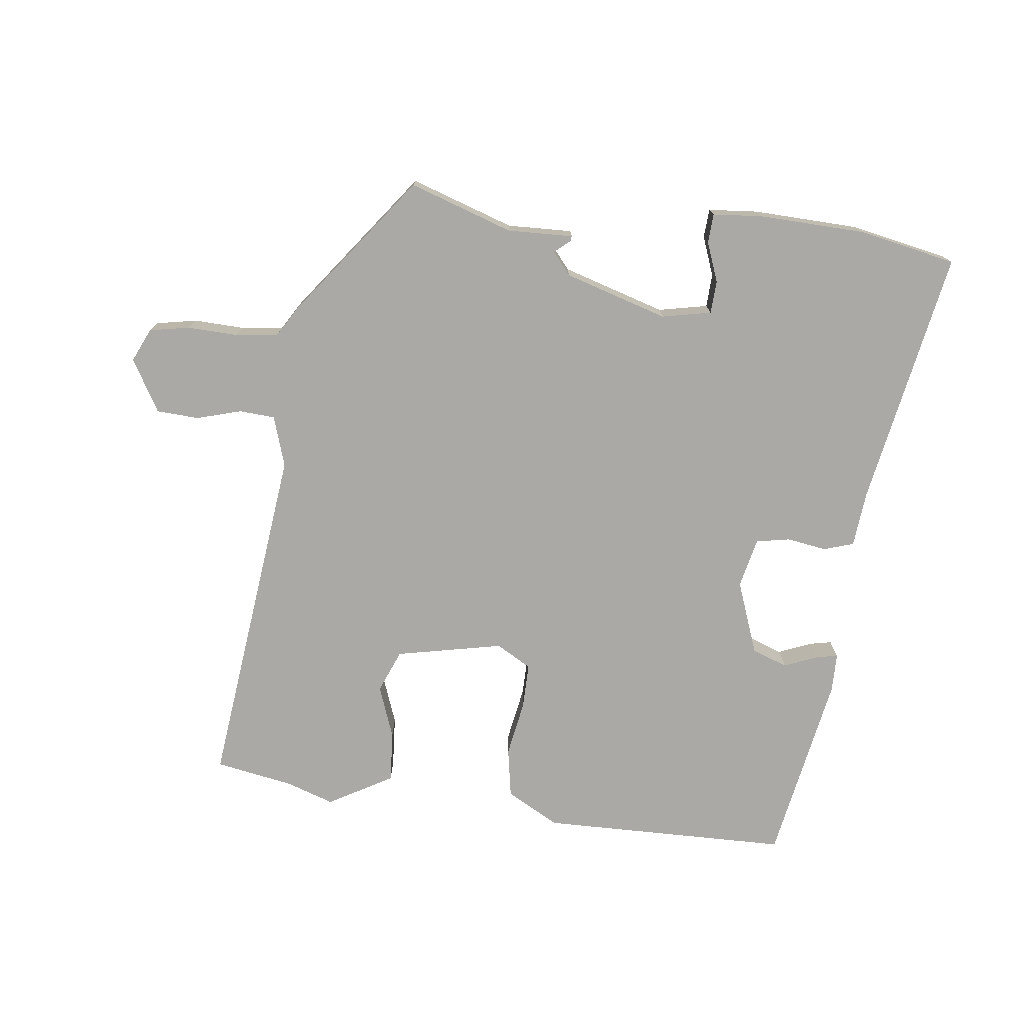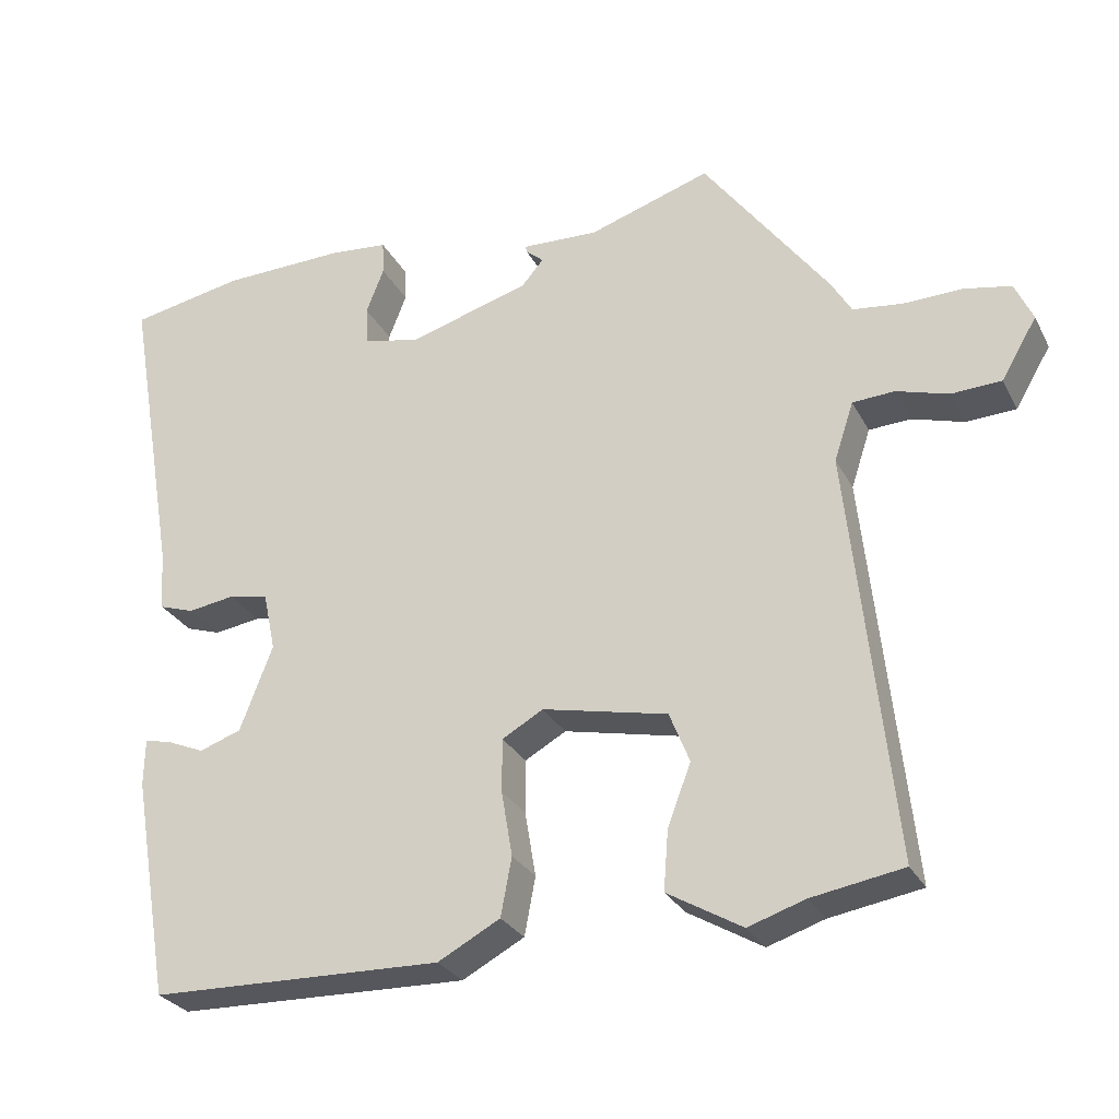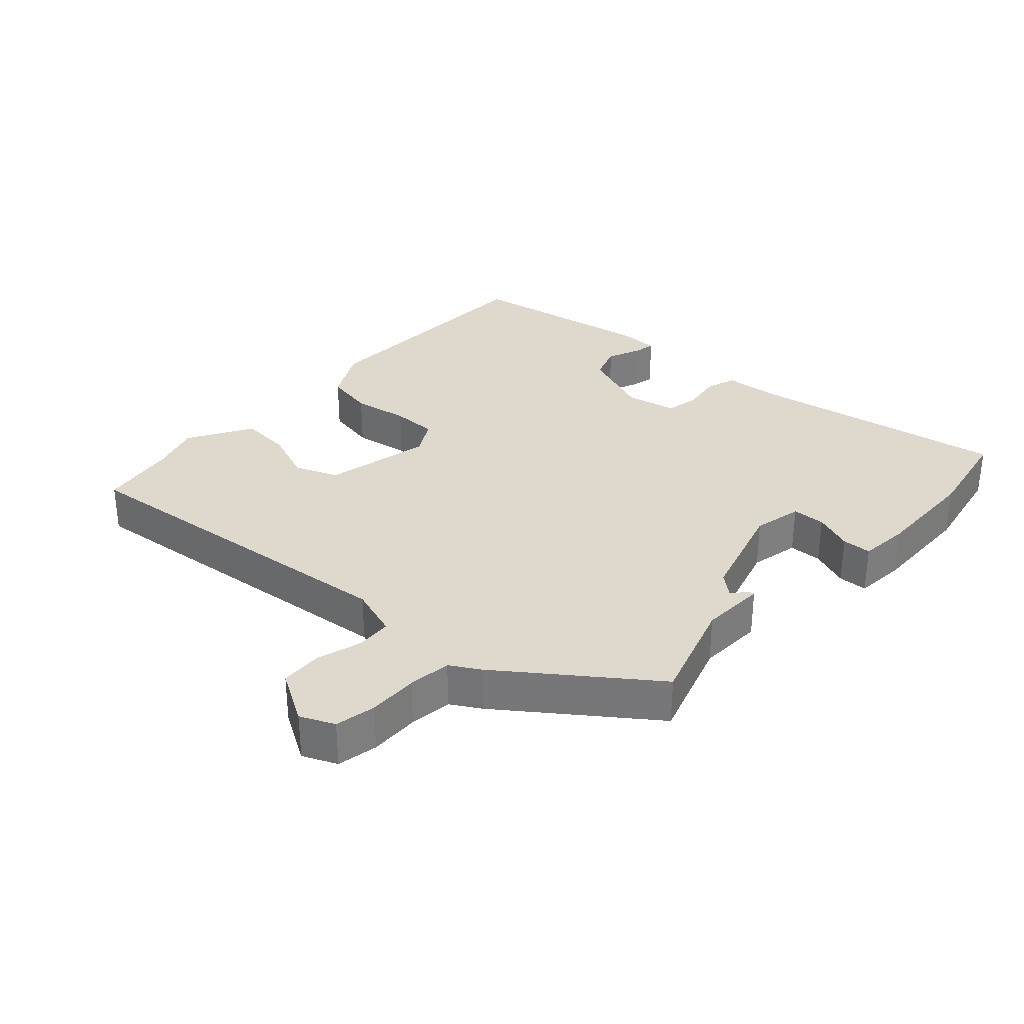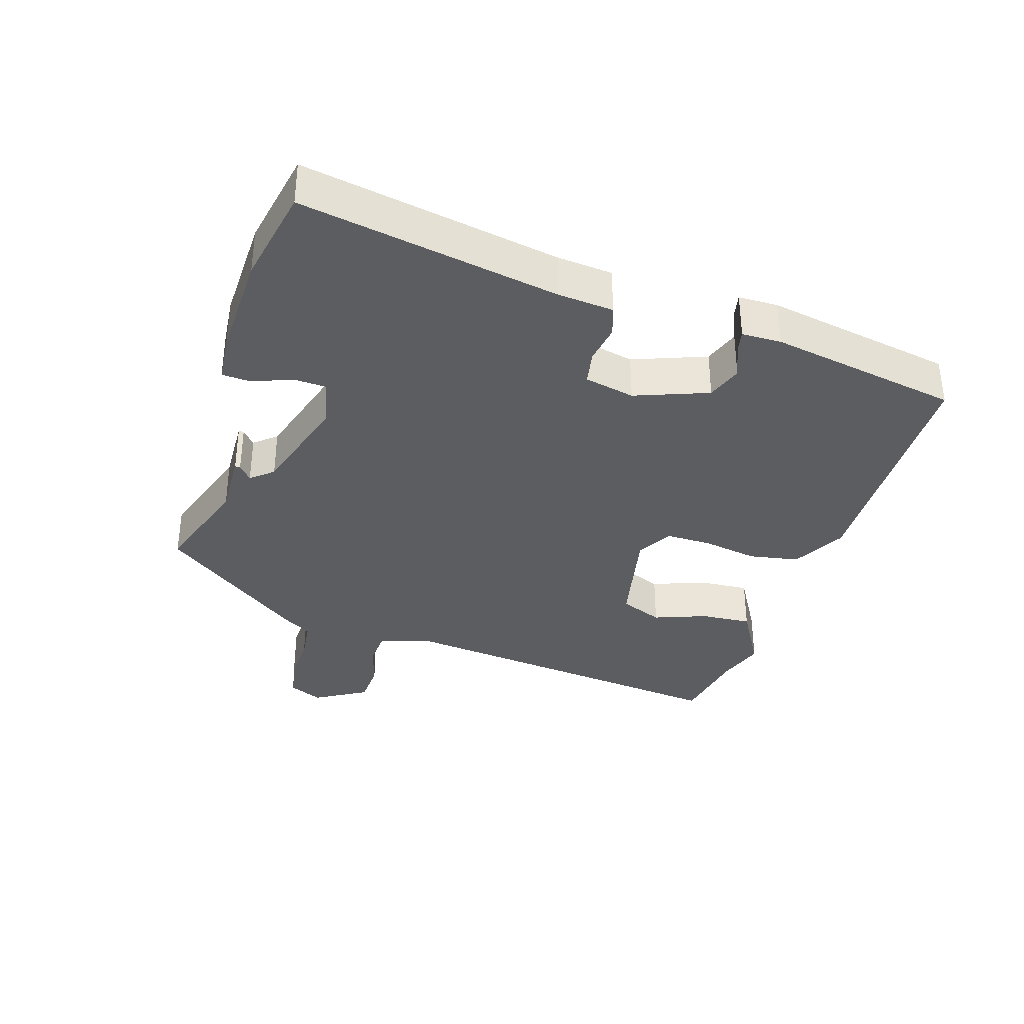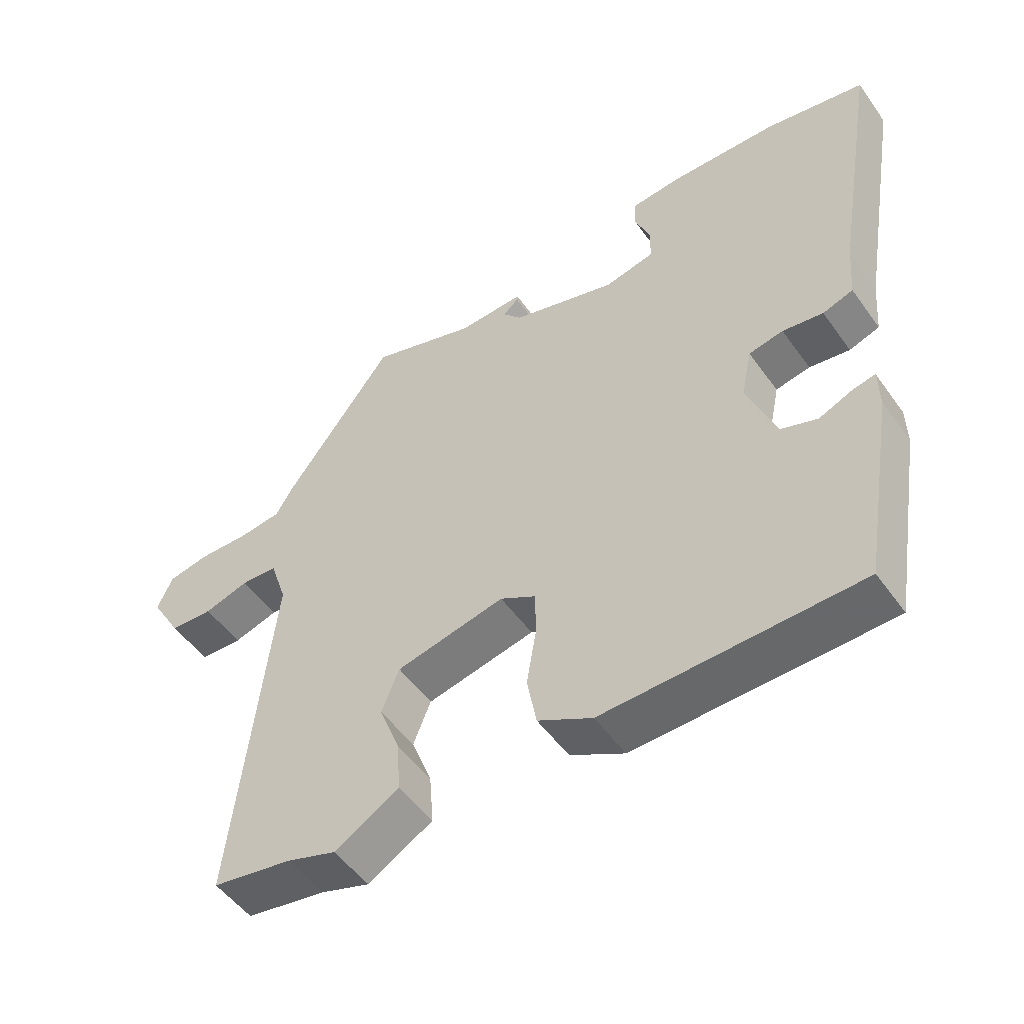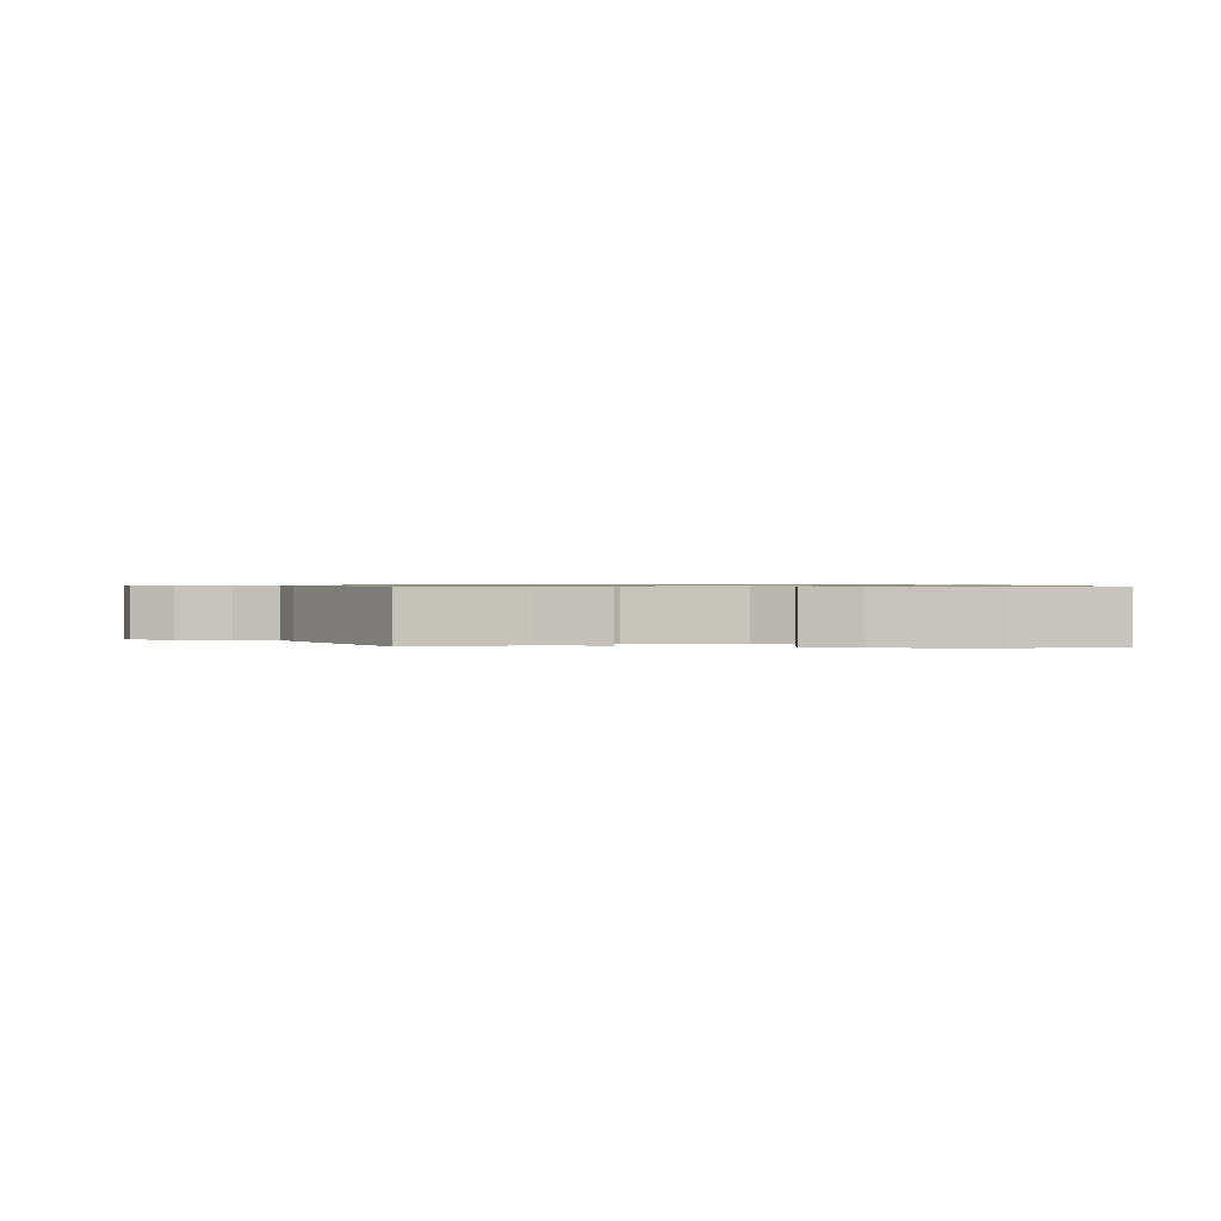
<metadata>
{"format":"obj","ext":"obj","renderer":"f3d","projection":"perspective","resolution":1024,"background":"white","views":[{"elev":-75.3,"azim":-7.4,"up":"+Y"},{"elev":-28.1,"azim":-157.1,"up":"+Z"},{"elev":32.0,"azim":-47.5,"up":"+Y"},{"elev":-35.4,"azim":72.4,"up":"+Y"},{"elev":-51.4,"azim":34.5,"up":"+Z"},{"elev":0.8,"azim":3.7,"up":"+Y"}]}
</metadata>
<code>
v -0.406 0.07 -0.516
v -0.524 0.07 -0.496
v -0.468 0.07 0.032
v -0.493 0.07 0.108
v -0.547 0.07 0.111
v -0.614 0.07 0.091
v -0.678 0.07 0.094
v -0.724 0.07 0.172
v -0.701 0.07 0.223
v -0.64 0.07 0.235
v -0.565 0.07 0.233
v -0.501 0.07 0.241
v -0.475 0.07 0.285
v -0.314 0.07 0.503
v -0.157 0.07 0.452
v -0.059 0.07 0.456
v -0.06 0.07 0.448
v -0.083 0.07 0.428
v -0.055 0.07 0.395
v 0.101 0.07 0.349
v 0.175 0.07 0.365
v 0.177 0.07 0.415
v 0.154 0.07 0.474
v 0.156 0.07 0.518
v 0.231 0.07 0.525
v 0.391 0.07 0.521
v 0.538 0.07 0.493
v 0.471 0.07 0.104
v 0.464 0.07 0.02
v 0.419 0.07 0.005
v 0.359 0.07 0.014
v 0.308 0.07 0.004
v 0.292 0.07 -0.072
v 0.334 0.07 -0.182
v 0.388 0.07 -0.201
v 0.438 0.07 -0.18
v 0.471 0.07 -0.173
v 0.472 0.07 -0.233
v 0.423 0.07 -0.52
v 0.047 0.07 -0.529
v -0.033 0.07 -0.486
v -0.047 0.07 -0.411
v -0.033 0.07 -0.327
v -0.033 0.07 -0.258
v -0.086 0.07 -0.228
v -0.247 0.07 -0.263
v -0.273 0.07 -0.328
v -0.243 0.07 -0.407
v -0.237 0.07 -0.484
v -0.333 0.07 -0.54
v -0.406 0 -0.516
v -0.524 0 -0.496
v -0.468 0 0.032
v -0.493 0 0.108
v -0.547 0 0.111
v -0.614 0 0.091
v -0.678 0 0.094
v -0.724 0 0.172
v -0.701 0 0.223
v -0.64 0 0.235
v -0.565 0 0.233
v -0.501 0 0.241
v -0.475 0 0.285
v -0.314 0 0.503
v -0.157 0 0.452
v -0.059 0 0.456
v -0.06 0 0.448
v -0.083 0 0.428
v -0.055 0 0.395
v 0.101 0 0.349
v 0.175 0 0.365
v 0.177 0 0.415
v 0.154 0 0.474
v 0.156 0 0.518
v 0.231 0 0.525
v 0.391 0 0.521
v 0.538 0 0.493
v 0.471 0 0.104
v 0.464 0 0.02
v 0.419 0 0.005
v 0.359 0 0.014
v 0.308 0 0.004
v 0.292 0 -0.072
v 0.334 0 -0.182
v 0.388 0 -0.201
v 0.438 0 -0.18
v 0.471 0 -0.173
v 0.472 0 -0.233
v 0.423 0 -0.52
v 0.047 0 -0.529
v -0.033 0 -0.486
v -0.047 0 -0.411
v -0.033 0 -0.327
v -0.033 0 -0.258
v -0.086 0 -0.228
v -0.247 0 -0.263
v -0.273 0 -0.328
v -0.243 0 -0.407
v -0.237 0 -0.484
v -0.333 0 -0.54
f 47 48 49 50
f 47 50 1
f 46 47 1 2
f 40 41 42 43
f 40 43 44
f 39 40 44
f 38 39 44
f 35 36 37 38
f 34 35 38 44
f 33 34 44 45
f 28 29 30 31
f 28 31 32
f 27 28 32
f 26 27 32
f 22 23 24 25
f 21 22 25 26
f 15 16 17 18
f 15 18 19
f 12 13 14 15
f 12 15 19
f 8 9 10 11
f 8 11 12
f 5 6 7 8
f 4 5 8 12
f 3 4 12 19
f 46 2 3 19
f 21 26 32 33
f 20 21 33 45
f 19 20 45 46
f 100 99 98 97
f 51 100 97
f 52 51 97 96
f 93 92 91 90
f 94 93 90
f 94 90 89
f 94 89 88
f 88 87 86 85
f 94 88 85 84
f 95 94 84 83
f 81 80 79 78
f 82 81 78
f 82 78 77
f 82 77 76
f 75 74 73 72
f 76 75 72 71
f 68 67 66 65
f 69 68 65
f 65 64 63 62
f 69 65 62
f 61 60 59 58
f 62 61 58
f 58 57 56 55
f 62 58 55 54
f 69 62 54 53
f 69 53 52 96
f 83 82 76 71
f 95 83 71 70
f 96 95 70 69
f 1 51 52 2
f 2 52 53 3
f 3 53 54 4
f 4 54 55 5
f 5 55 56 6
f 6 56 57 7
f 7 57 58 8
f 8 58 59 9
f 9 59 60 10
f 10 60 61 11
f 11 61 62 12
f 12 62 63 13
f 13 63 64 14
f 14 64 65 15
f 15 65 66 16
f 16 66 67 17
f 17 67 68 18
f 18 68 69 19
f 19 69 70 20
f 20 70 71 21
f 21 71 72 22
f 22 72 73 23
f 23 73 74 24
f 24 74 75 25
f 25 75 76 26
f 26 76 77 27
f 27 77 78 28
f 28 78 79 29
f 29 79 80 30
f 30 80 81 31
f 31 81 82 32
f 32 82 83 33
f 33 83 84 34
f 34 84 85 35
f 35 85 86 36
f 36 86 87 37
f 37 87 88 38
f 38 88 89 39
f 39 89 90 40
f 40 90 91 41
f 41 91 92 42
f 42 92 93 43
f 43 93 94 44
f 44 94 95 45
f 45 95 96 46
f 46 96 97 47
f 47 97 98 48
f 48 98 99 49
f 49 99 100 50
f 50 100 51 1

</code>
